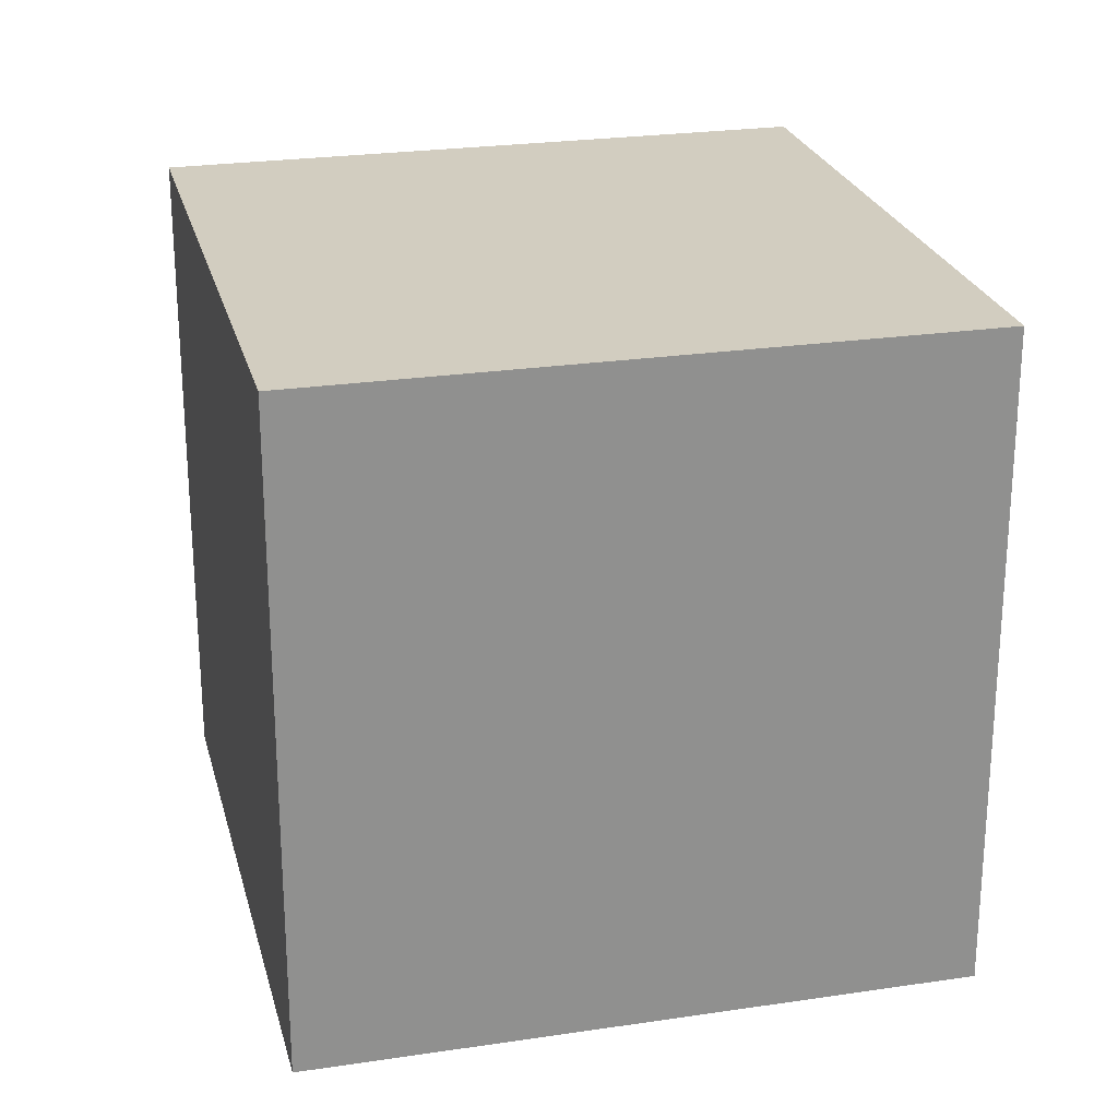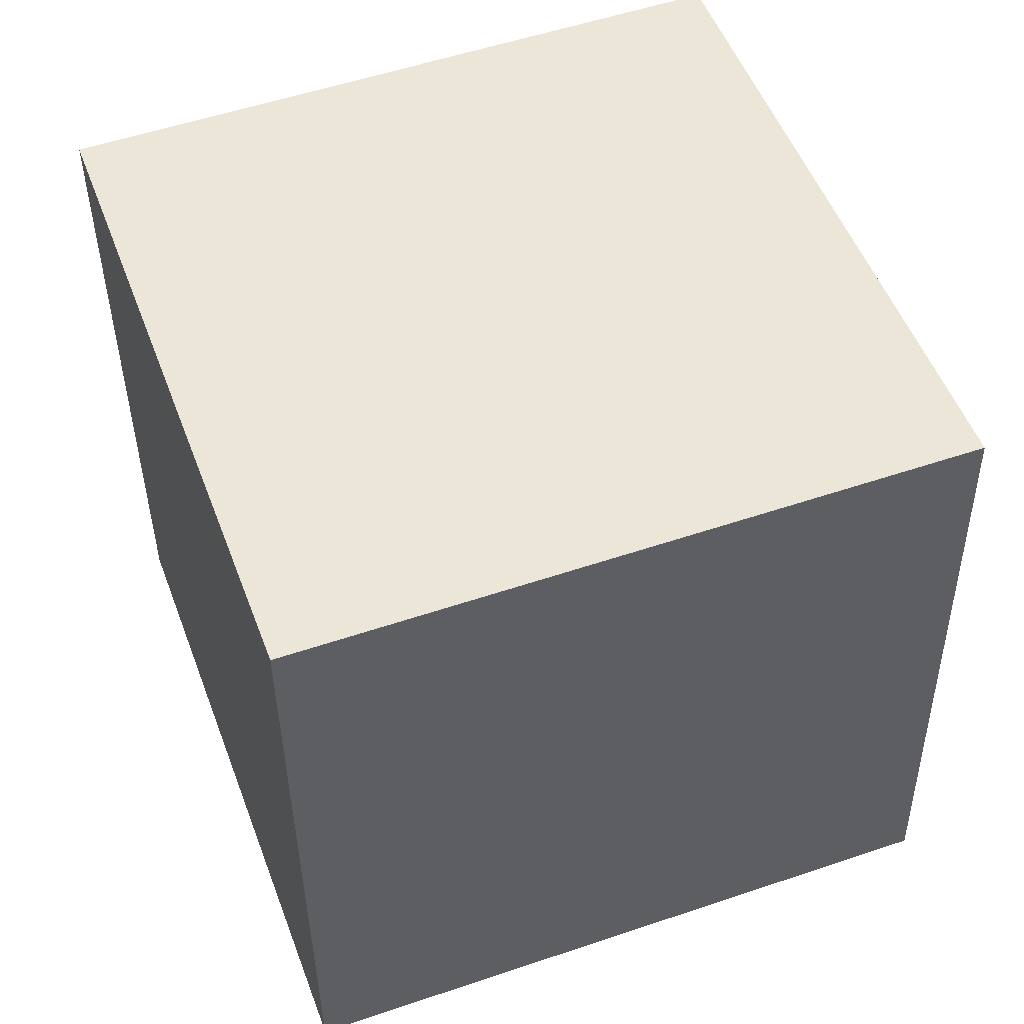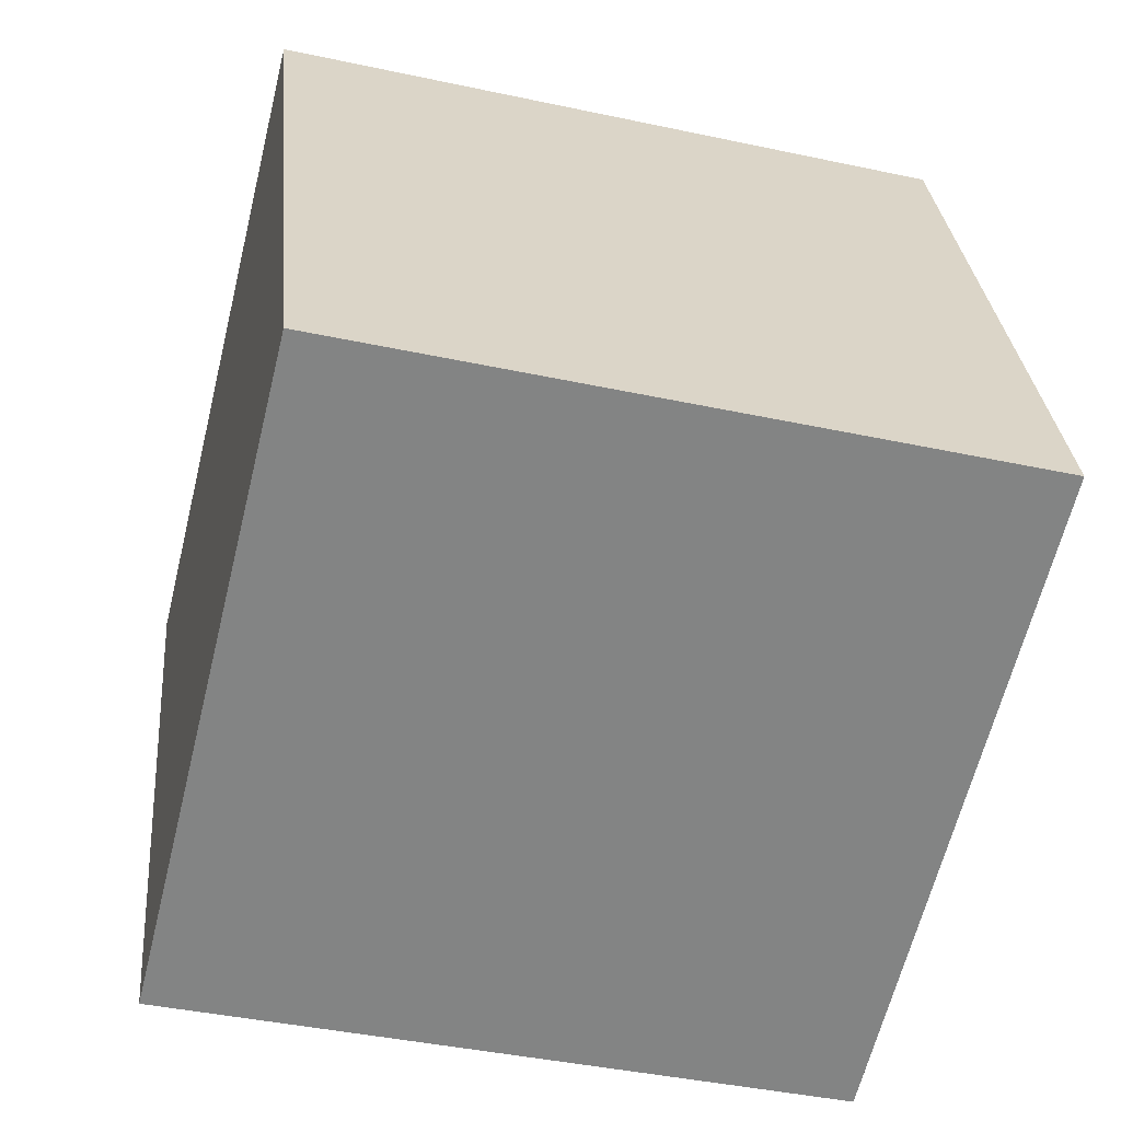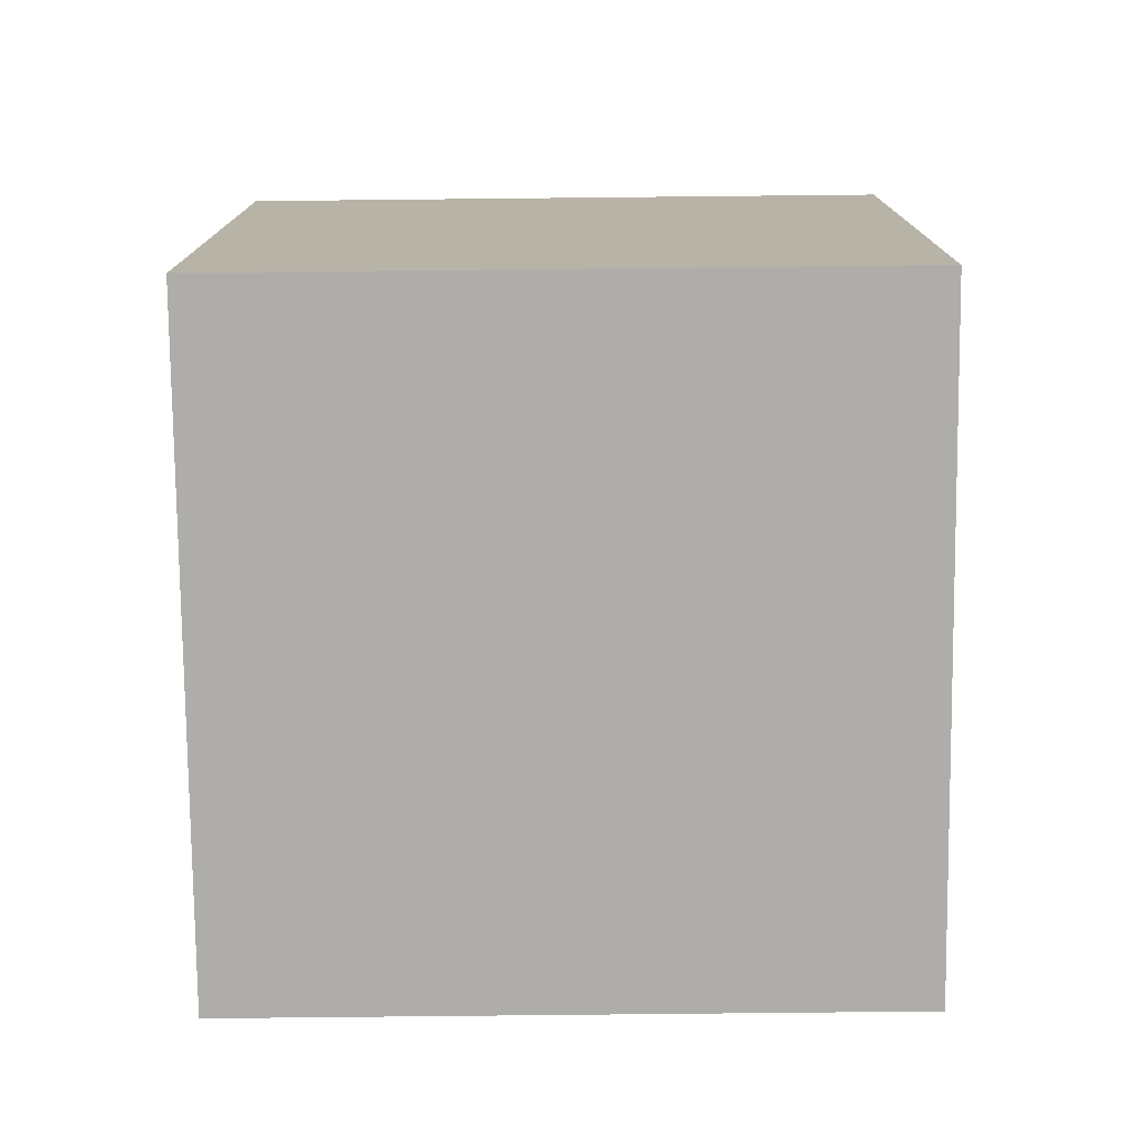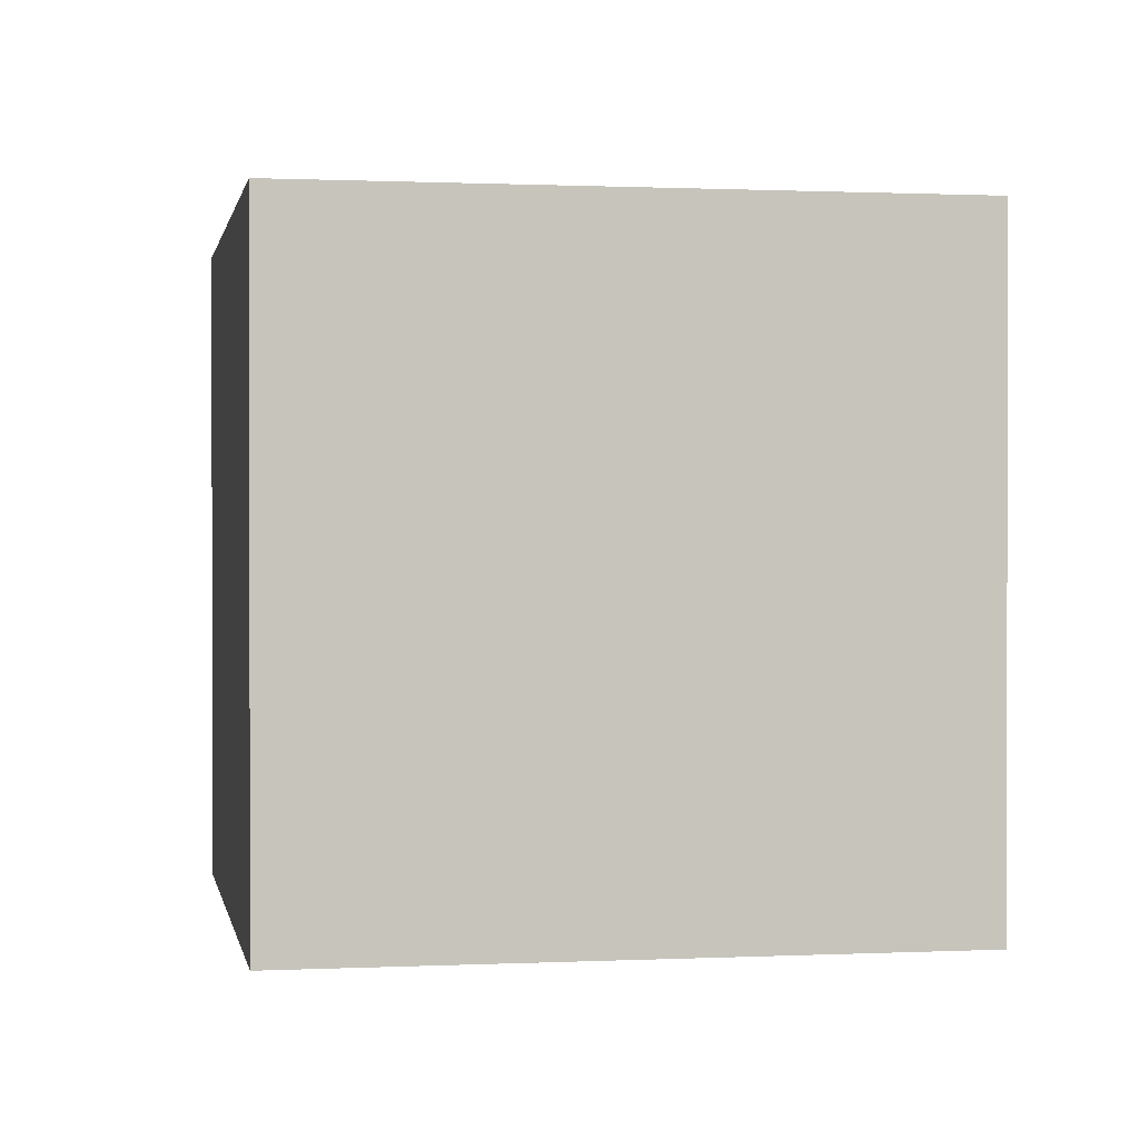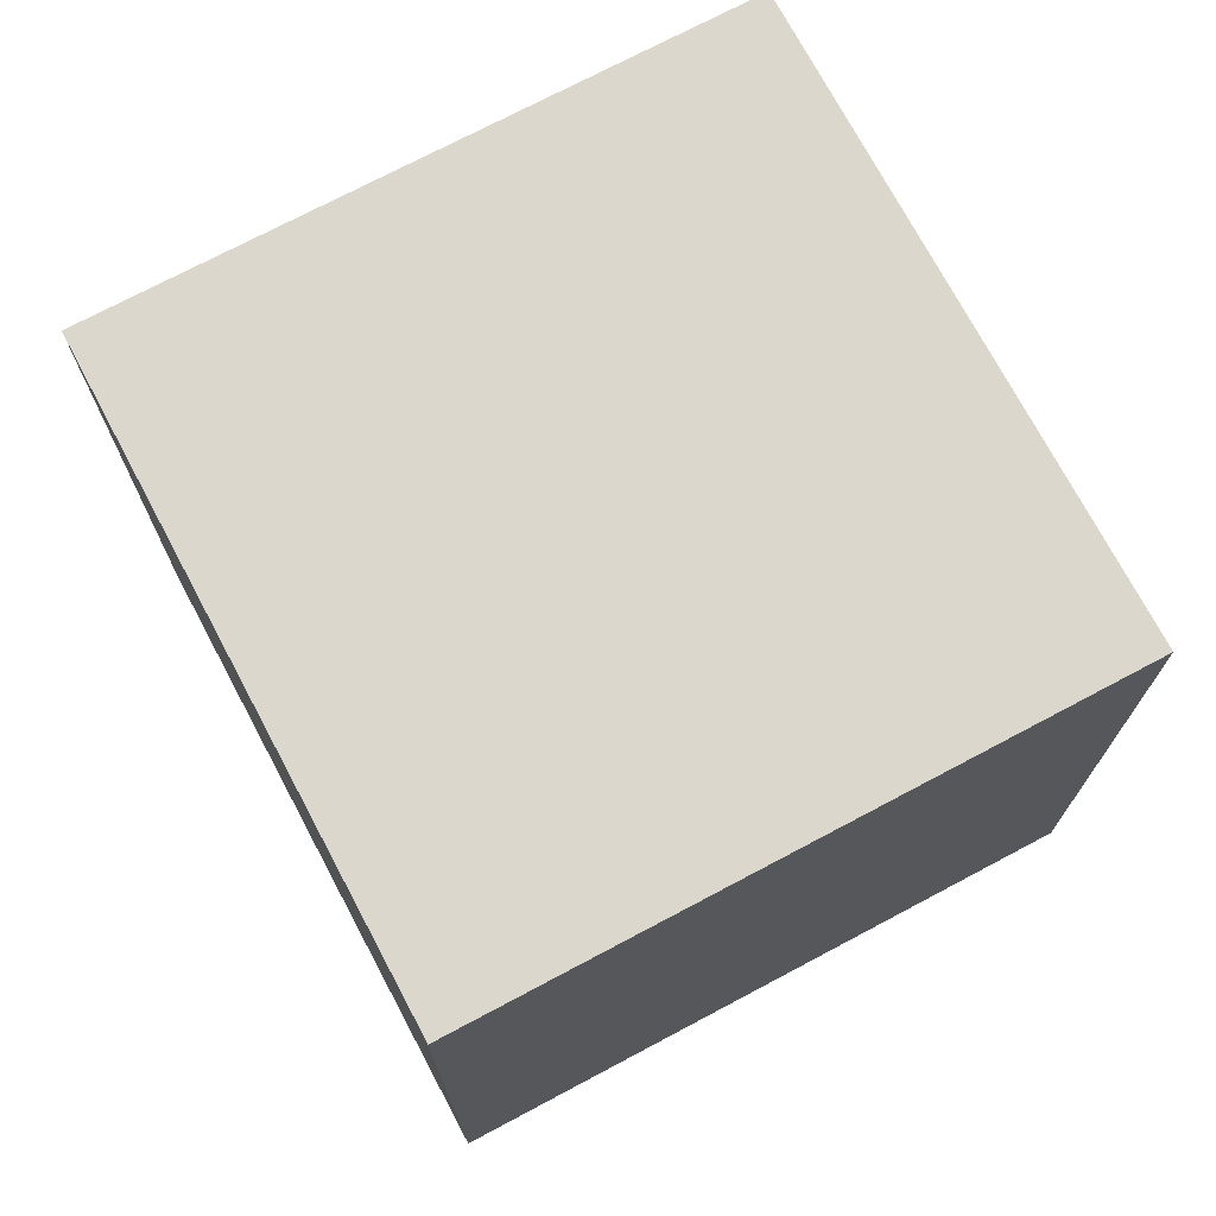
<metadata>
{"format":"obj","ext":"obj","renderer":"f3d","projection":"perspective","resolution":1024,"background":"white","views":[{"elev":24.5,"azim":-83.8,"up":"+Y"},{"elev":-38.9,"azim":-179.3,"up":"+Z"},{"elev":-41.5,"azim":-104.6,"up":"+Z"},{"elev":-77.1,"azim":20.6,"up":"+Y"},{"elev":0.7,"azim":9.8,"up":"+Y"},{"elev":73.1,"azim":172.0,"up":"+Y"}]}
</metadata>
<code>
g Bone_strela_scale2
v 0.02332 0.055 -0.1247
v -0.08005 0.055 -0.08704
v -0.08005 -0.055 -0.08704
v 0.02332 -0.055 -0.1247
v 0.06094 0.055 -0.02129
v 0.06094 -0.055 -0.02129
v -0.04242 -0.055 0.01633
v -0.04242 0.055 0.01633
v 0.06094 -0.055 -0.02129
v 0.02332 -0.055 -0.1247
v -0.08005 -0.055 -0.08704
v -0.04242 -0.055 0.01633
v 0.06094 0.055 -0.02129
v 0.02332 0.055 -0.1247
v 0.02332 -0.055 -0.1247
v 0.06094 -0.055 -0.02129
v -0.04242 0.055 0.01633
v -0.08005 0.055 -0.08704
v 0.02332 0.055 -0.1247
v 0.06094 0.055 -0.02129
v -0.04242 -0.055 0.01633
v -0.08005 -0.055 -0.08704
v -0.08005 0.055 -0.08704
v -0.04242 0.055 0.01633
g Bone_strela_scale2_0
f -22 -23 -24
f -21 -22 -24
f -18 -19 -20
f -17 -18 -20
f -14 -15 -16
f -13 -14 -16
f -10 -11 -12
f -9 -10 -12
f -6 -7 -8
f -5 -6 -8
f -2 -3 -4
f -1 -2 -4

</code>
